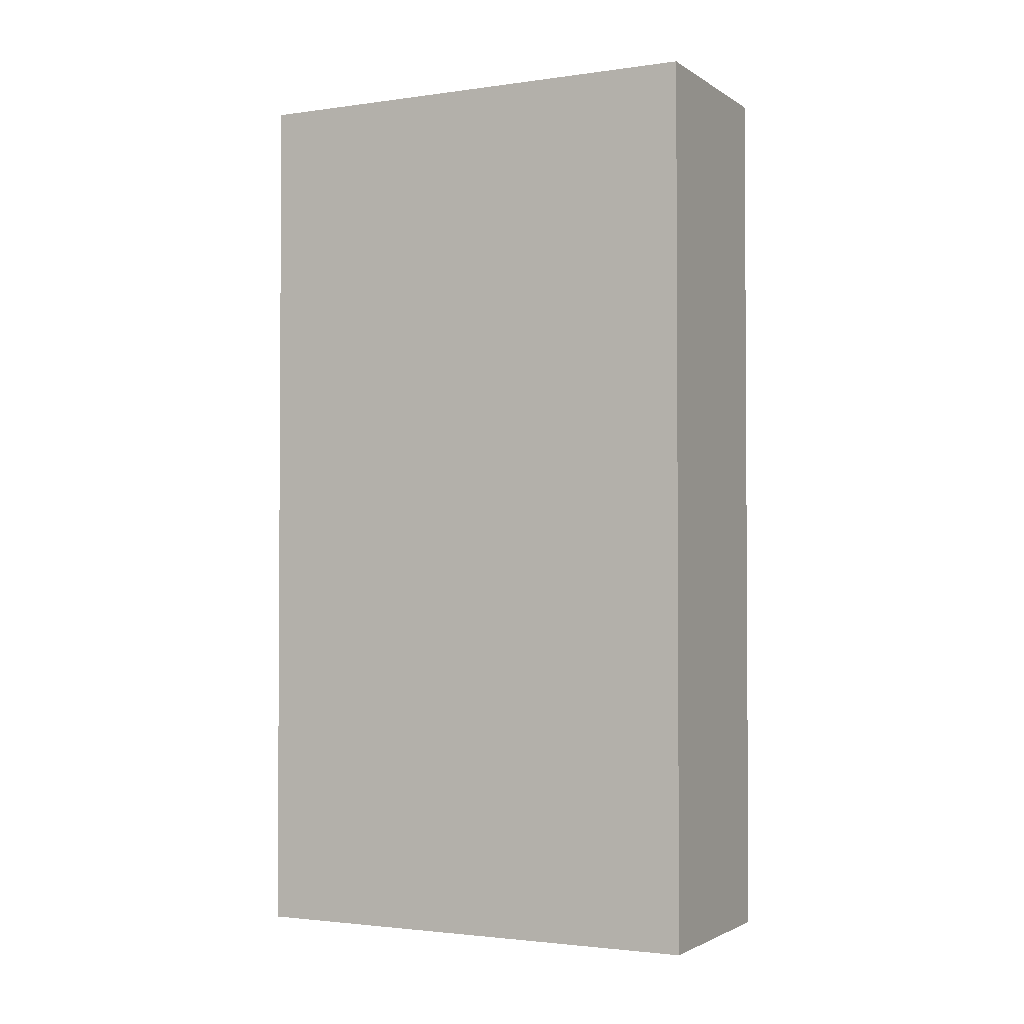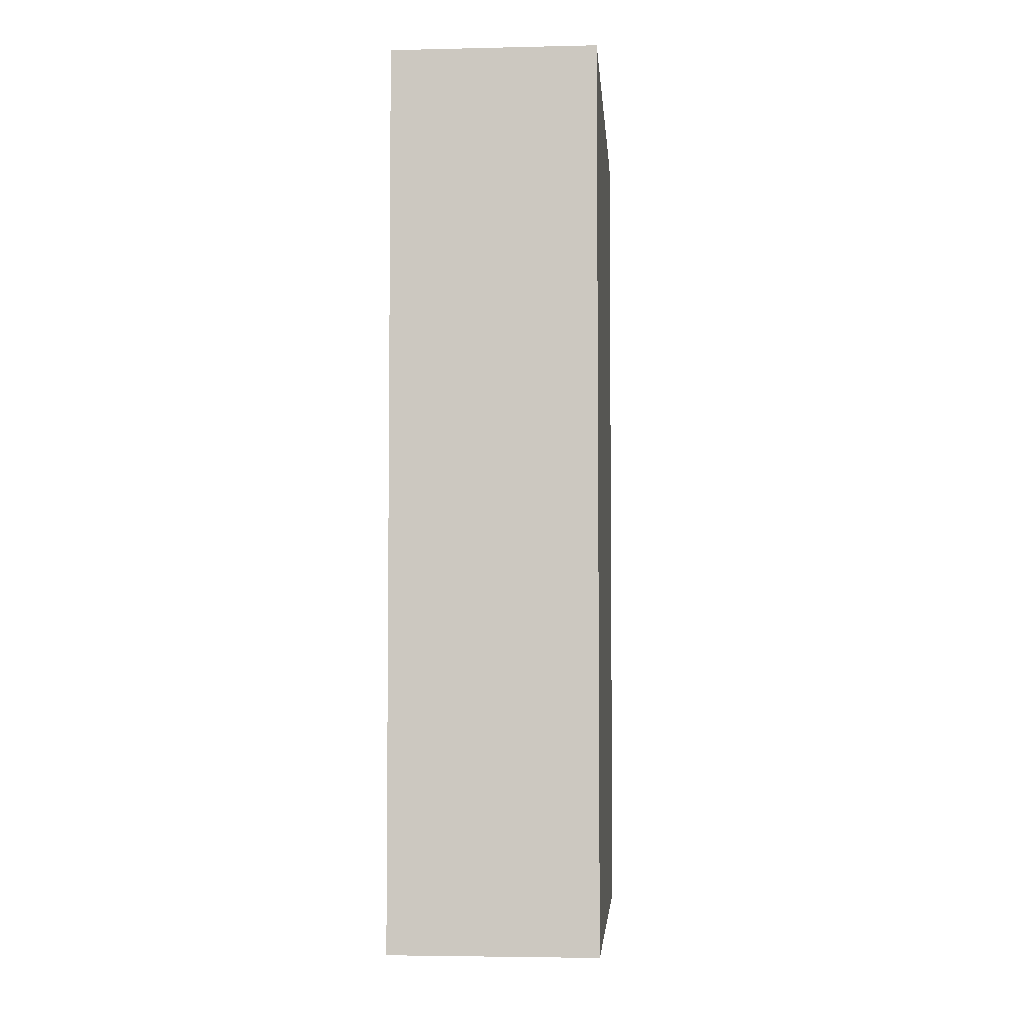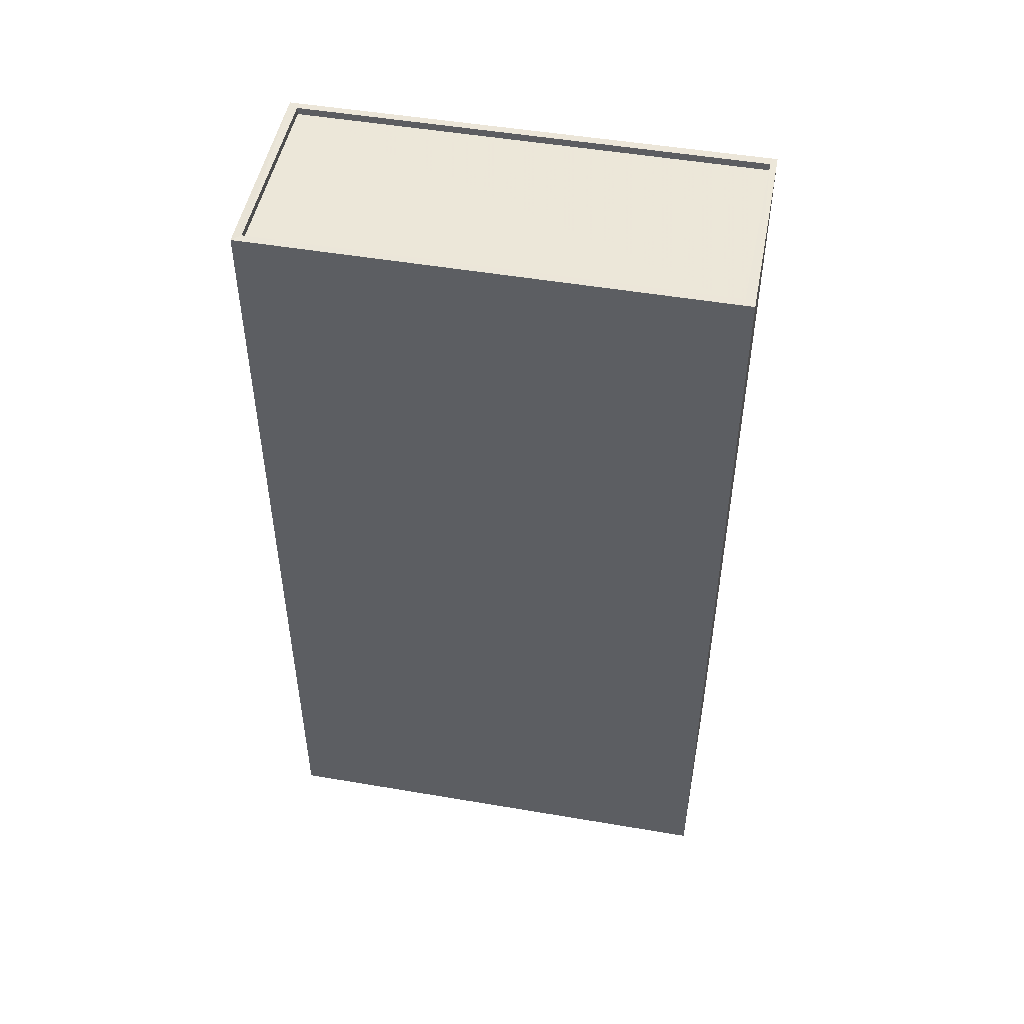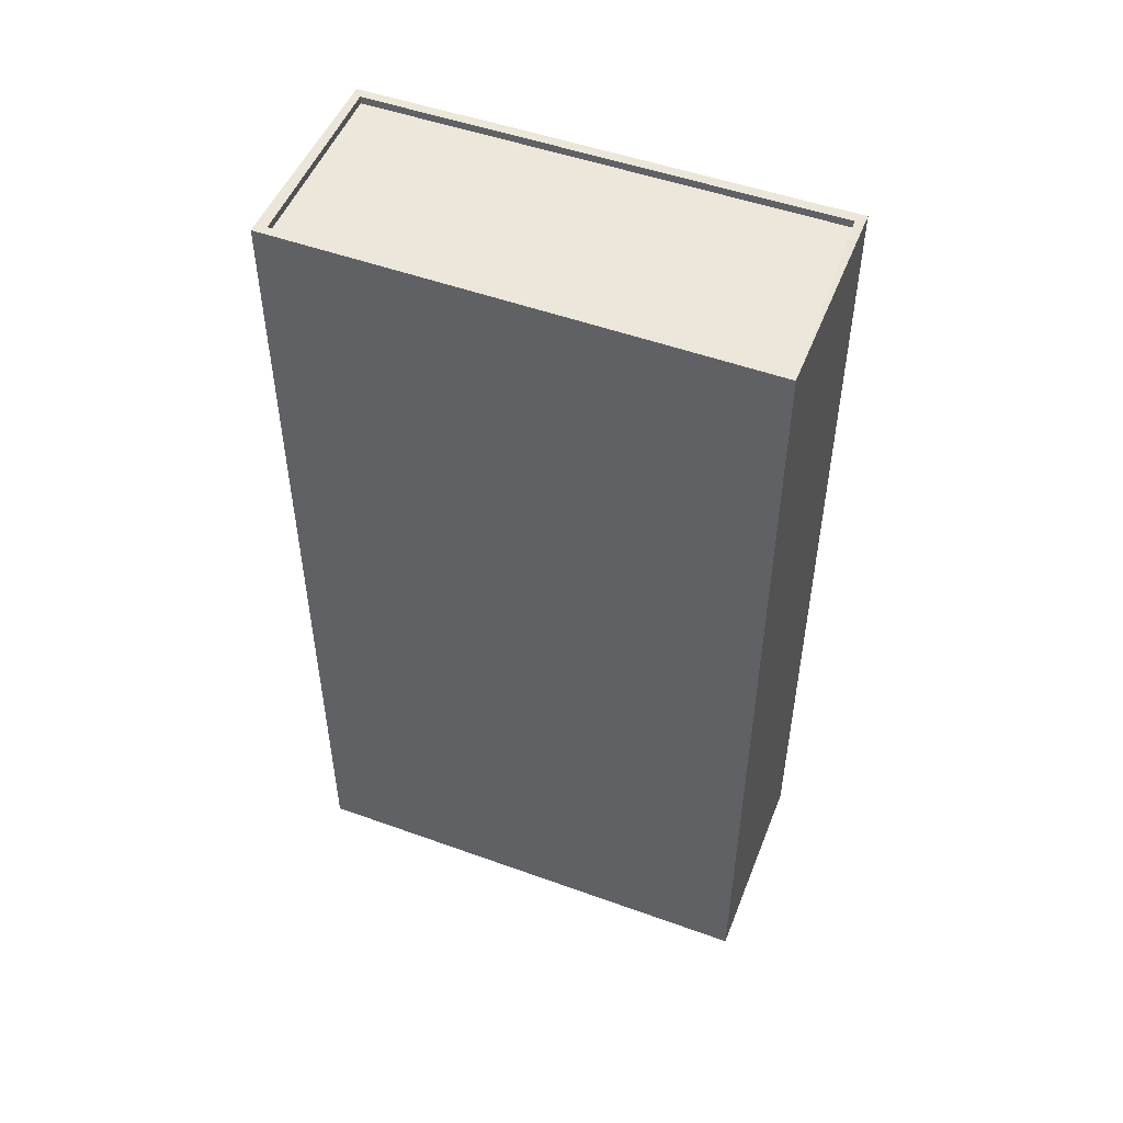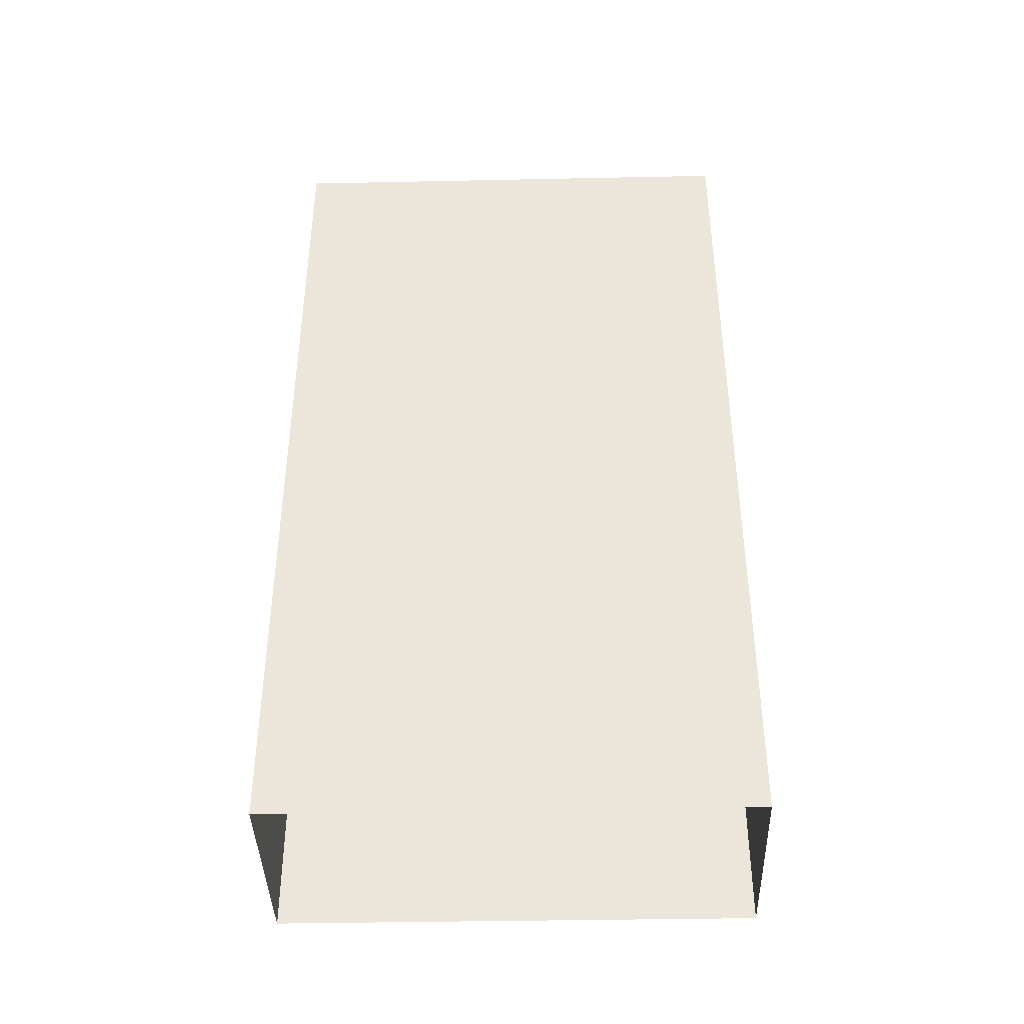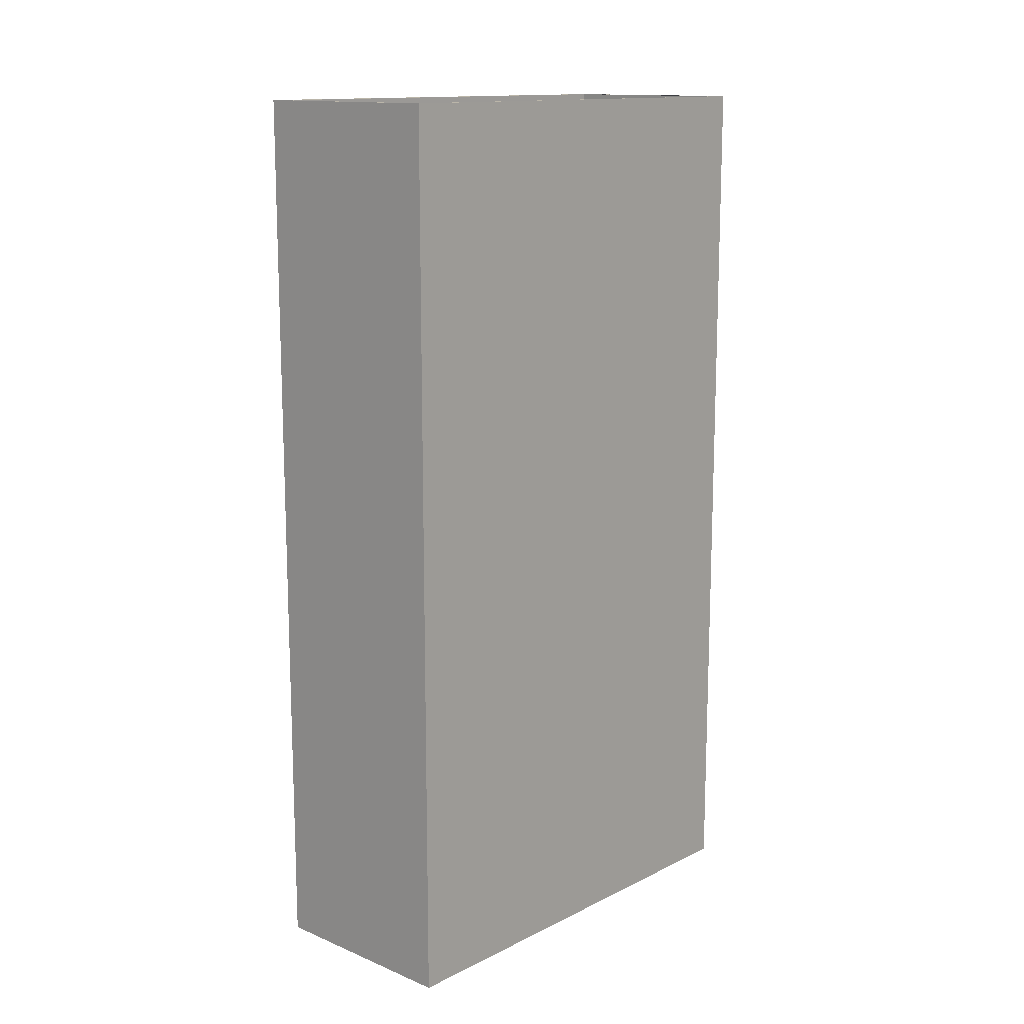
<metadata>
{"format":"obj","ext":"obj","renderer":"f3d","projection":"perspective","resolution":1024,"background":"white","views":[{"elev":-2.2,"azim":128.4,"up":"+Z"},{"elev":-4.3,"azim":-164.0,"up":"+Z"},{"elev":49.6,"azim":112.1,"up":"+Z"},{"elev":50.6,"azim":122.9,"up":"+Z"},{"elev":-40.8,"azim":-77.0,"up":"+Z"},{"elev":13.6,"azim":53.9,"up":"+Z"}]}
</metadata>
<code>
v 1.232e+05 7.857e+05 17.31
v 1.232e+05 7.857e+05 17.31
v 1.232e+05 7.857e+05 17.31
v 1.232e+05 7.857e+05 17.31
v 1.232e+05 7.857e+05 49.09
v 1.232e+05 7.857e+05 49.09
v 1.232e+05 7.857e+05 49.08
v 1.232e+05 7.857e+05 49.08
v 1.232e+05 7.857e+05 49.34
v 1.232e+05 7.857e+05 49.34
v 1.232e+05 7.857e+05 49.33
v 1.232e+05 7.857e+05 49.33
v 1.232e+05 7.857e+05 49.33
v 1.232e+05 7.857e+05 49.33
v 1.232e+05 7.857e+05 49.34
v 1.232e+05 7.857e+05 49.34
f 1 2 3
f 4 1 3
f 5 6 7
f 8 5 7
f 9 10 11
f 12 9 11
f 11 13 14
f 15 10 9
f 15 14 13
f 11 14 12
f 16 15 9
f 14 15 16
f 14 8 7
f 12 14 7
f 9 7 6
f 9 12 7
f 9 6 5
f 16 9 5
f 16 5 8
f 14 16 8
f 10 4 3
f 11 10 3
f 10 1 4
f 10 15 1
f 15 2 1
f 15 13 2
f 11 3 2
f 13 11 2

</code>
